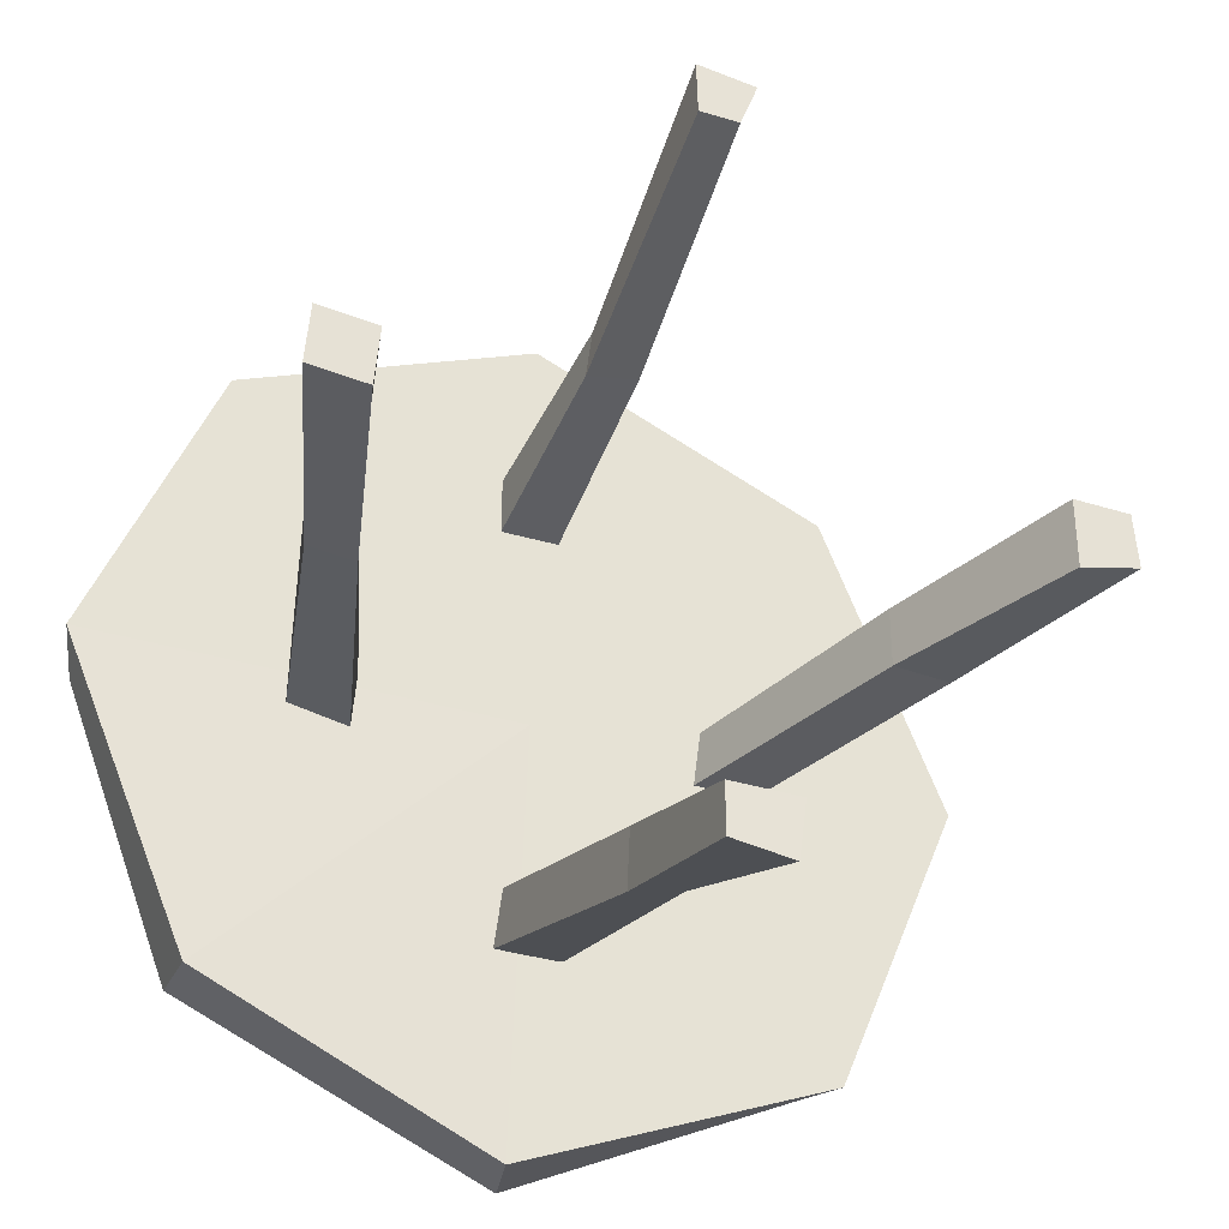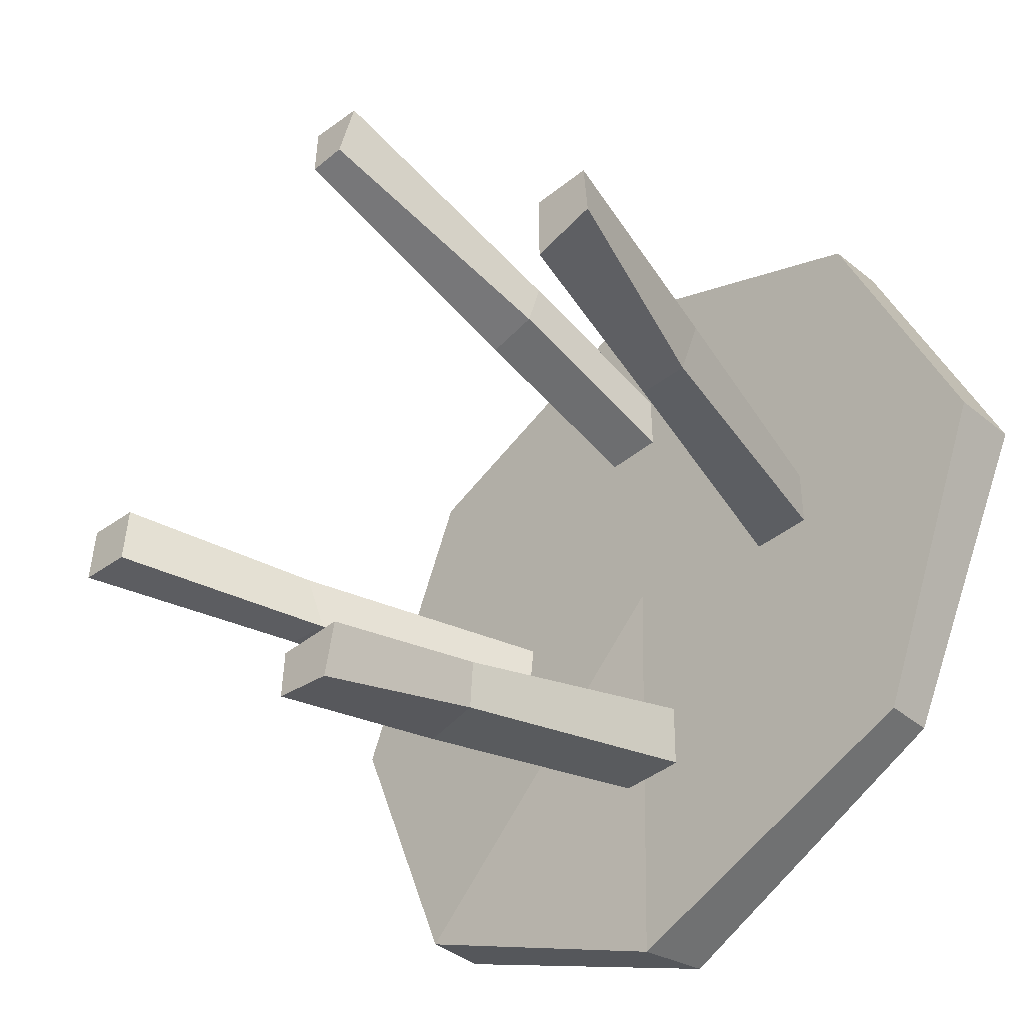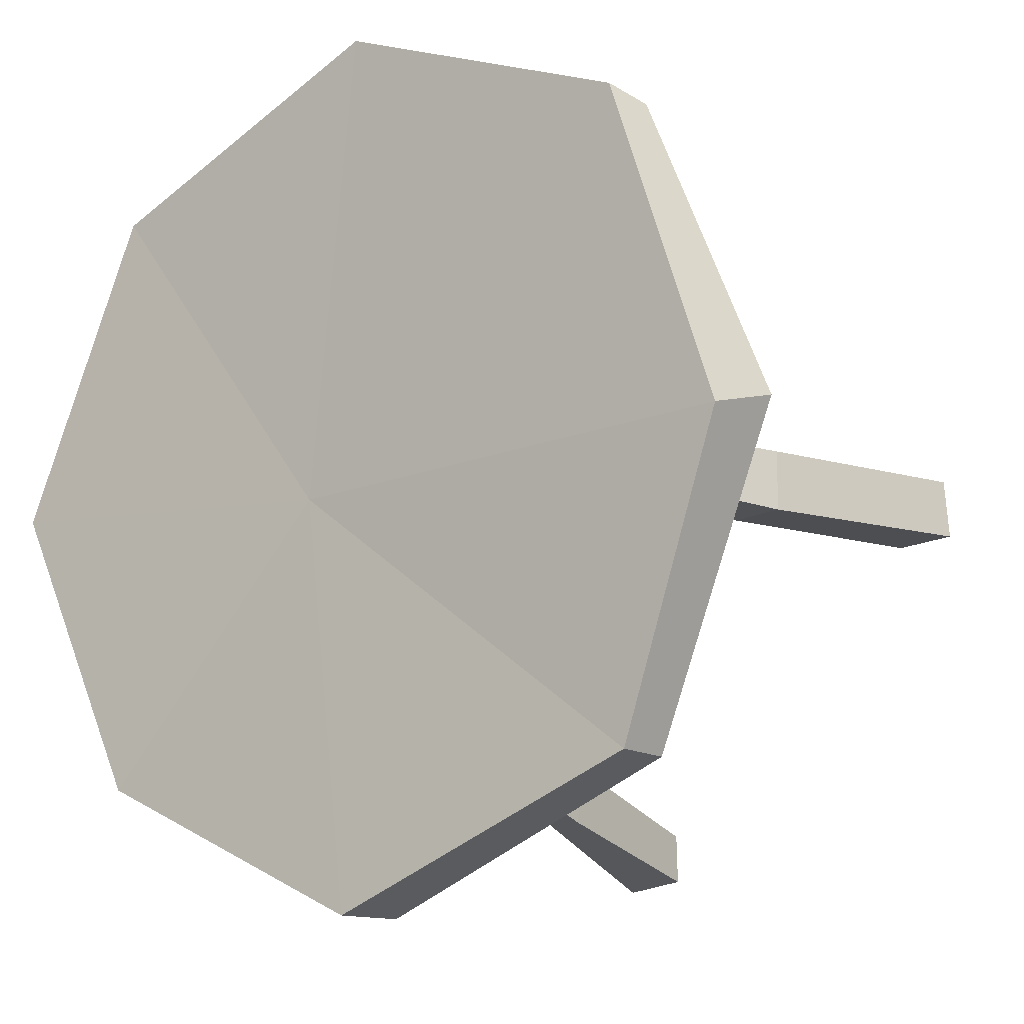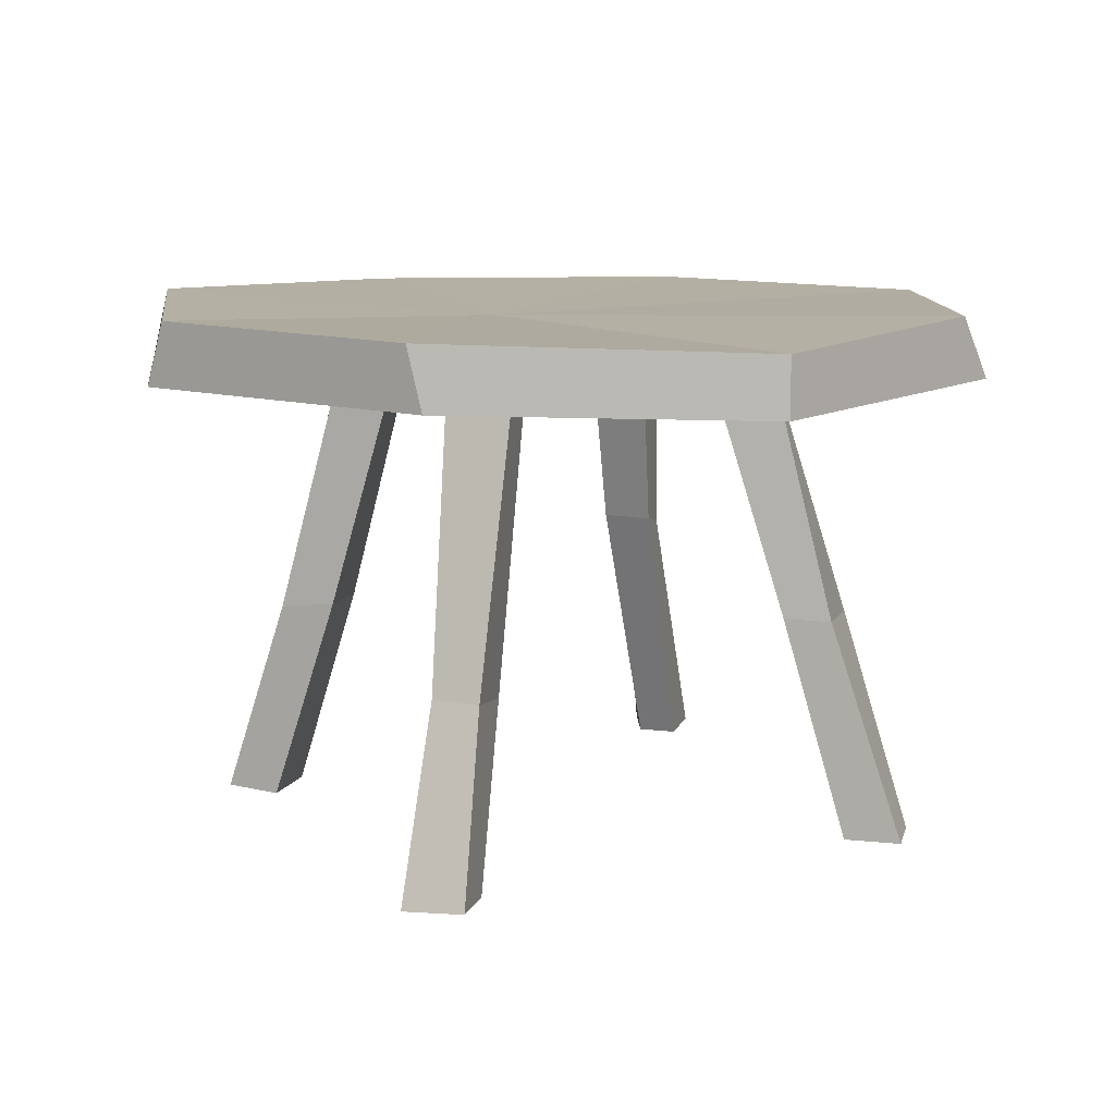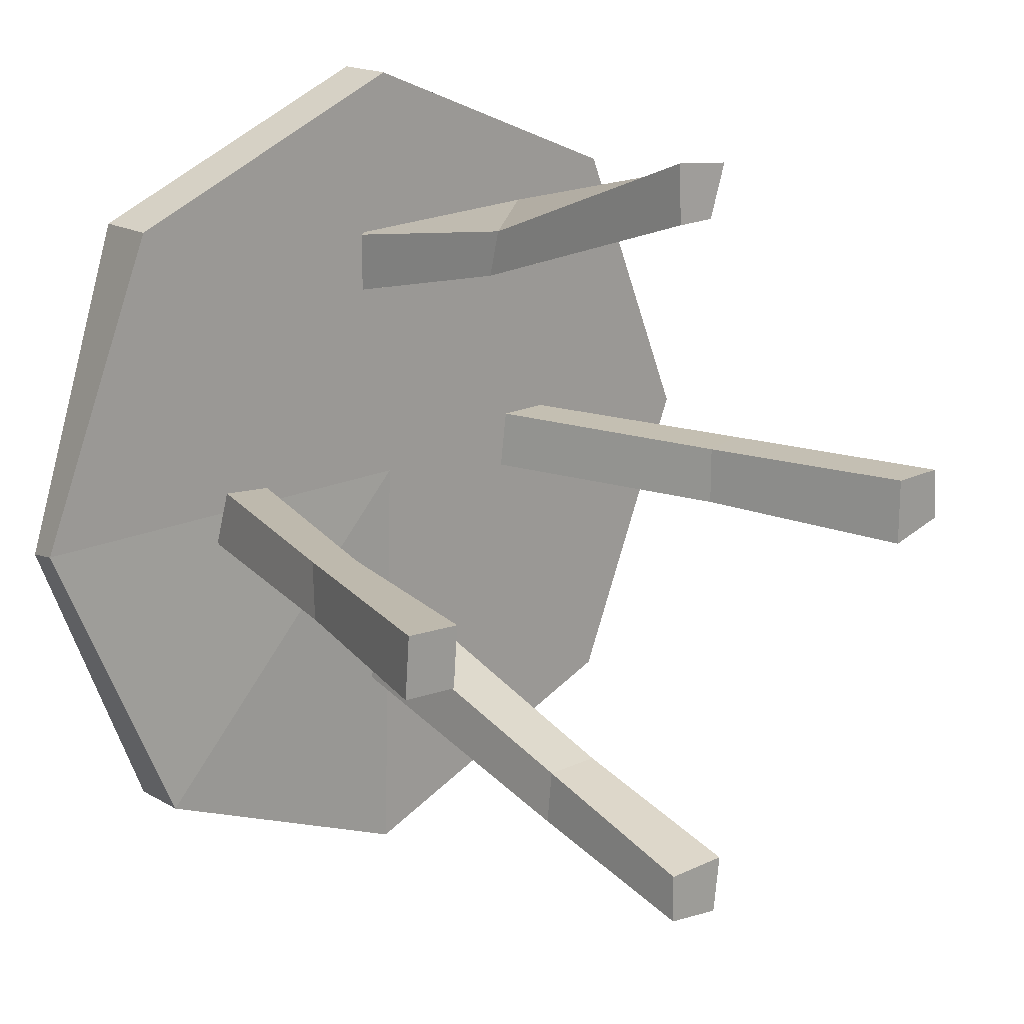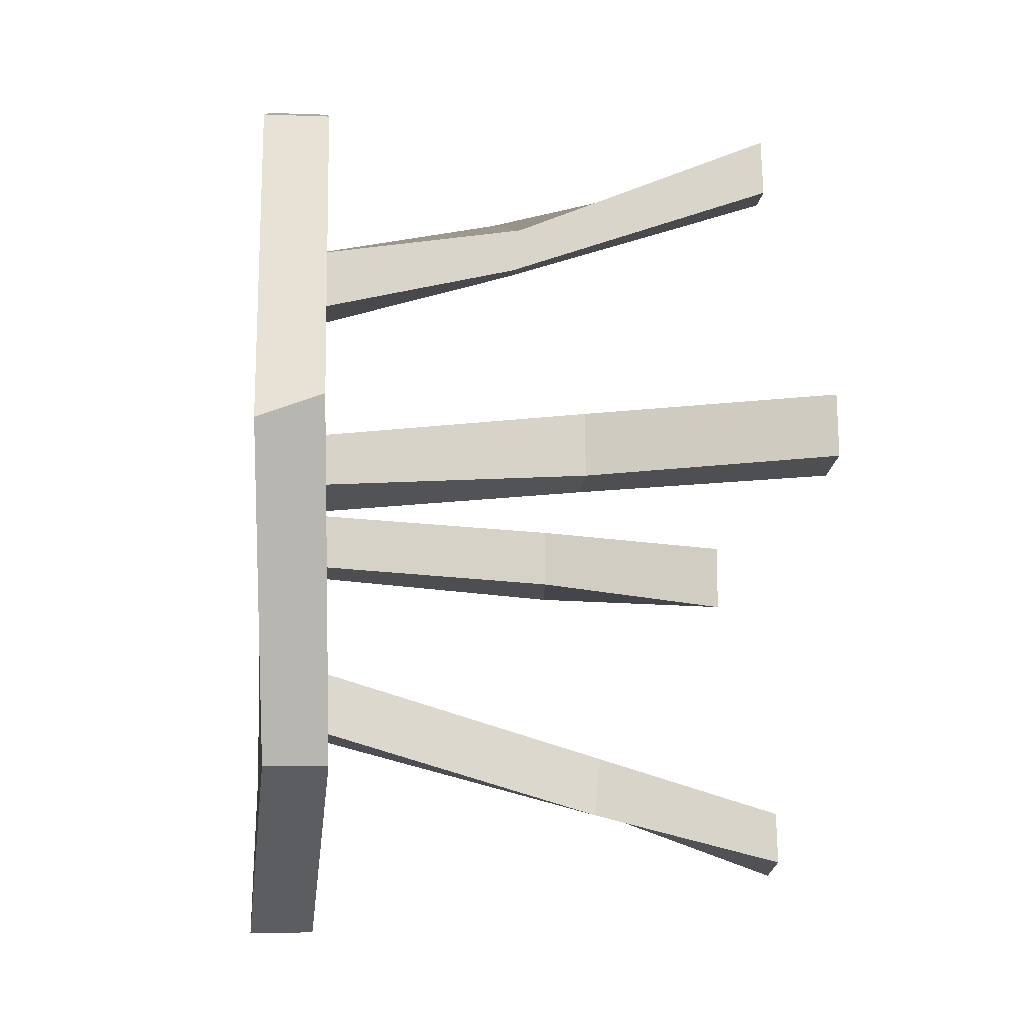
<metadata>
{"format":"obj","ext":"obj","renderer":"f3d","projection":"perspective","resolution":1024,"background":"white","views":[{"elev":-33.5,"azim":-22.9,"up":"+Z"},{"elev":-40.5,"azim":45.2,"up":"+Z"},{"elev":-14.2,"azim":-143.1,"up":"+Z"},{"elev":10.3,"azim":-162.7,"up":"+Y"},{"elev":18.1,"azim":-42.3,"up":"+Z"},{"elev":-13.2,"azim":-94.9,"up":"+Z"}]}
</metadata>
<code>
o Mesh
v 0.4931 -0.000468 0.0516
v 0.2784 0.7565 0.0516
v 0.4931 -0.000468 -0.0607
v 0.2662 0.7565 -0.04412
v 0.585 0.000427 0.0516
v 0.3581 0.7833 0.0516
v 0.5914 0.000427 -0.03623
v 0.3581 0.7833 -0.04412
v 0.3884 0.3384 0.05302
v 0.3884 0.3384 -0.04412
v 0.4767 0.3312 -0.05554
v 0.4802 0.3652 0.0516
v -0.05582 -0.000468 0.5635
v -0.05388 0.7565 0.3366
v 0.008957 -0.000468 0.5643
v 0.04183 0.7565 0.3374
v -0.0566 0.002869 0.6554
v -0.05467 0.7833 0.4285
v 0.03911 0.002869 0.6453
v 0.04105 0.7833 0.4293
v -0.04512 0.4347 0.4134
v 0.04103 0.4347 0.4314
v 0.04025 0.4616 0.5233
v -0.0398 0.4216 0.4878
v 0.07008 0.001058 -0.51
v 0.05862 0.7565 -0.274
v -0.03861 0.001058 -0.5093
v -0.03709 0.7565 -0.2824
v 0.05649 -0.0011 -0.6018
v 0.05801 0.7833 -0.3749
v -0.03923 -0.0011 -0.5884
v -0.05001 0.7833 -0.3742
v 0.05768 0.2906 -0.423
v -0.03803 0.2906 -0.4223
v -0.03865 0.2996 -0.5142
v 0.04305 0.2996 -0.4965
v -0.5044 0.002585 -0.05307
v -0.2781 0.7565 -0.07077
v -0.4969 0.002585 0.04235
v -0.2707 0.7565 0.02466
v -0.596 0.001444 -0.04591
v -0.3697 0.7833 -0.05171
v -0.5885 0.001444 0.04952
v -0.3459 0.7833 0.03182
v -0.4 0.3644 -0.06124
v -0.4129 0.3365 0.03419
v -0.479 0.3622 0.04135
v -0.4767 0.3622 -0.05407
v 0 0.7553 0
v 0.09441 0.8393 -0.04809
v -0.0236 0.7553 -0.7043
v 0 0.8546 -0.7043
v 0.498 0.7553 -0.498
v 0.4812 0.8546 -0.4782
v 0.7043 0.7553 0
v 0.7043 0.8653 0
v 0.498 0.7553 0.498
v 0.498 0.8546 0.498
v 0 0.7553 0.7043
v 0 0.8546 0.7043
v -0.498 0.7553 0.498
v -0.498 0.8546 0.498
v -0.7043 0.7553 0
v -0.672 0.8546 -0.02762
v -0.498 0.7396 -0.498
v -0.498 0.8348 -0.498
f 9 2 4 10
f 10 4 8 11
f 11 8 6 12
f 12 6 2 9
f 3 7 5 1
f 8 4 2 6
f 5 12 9 1
f 7 11 12 5
f 3 10 11 7
f 1 9 10 3
f 21 14 16 22
f 22 16 20 23
f 23 20 18 24
f 24 18 14 21
f 15 19 17 13
f 20 16 14 18
f 17 24 21 13
f 19 23 24 17
f 15 22 23 19
f 13 21 22 15
f 33 26 28 34
f 34 28 32 35
f 35 32 30 36
f 36 30 26 33
f 27 31 29 25
f 32 28 26 30
f 29 36 33 25
f 31 35 36 29
f 27 34 35 31
f 25 33 34 27
f 45 38 40 46
f 46 40 44 47
f 47 44 42 48
f 48 42 38 45
f 39 43 41 37
f 44 40 38 42
f 41 48 45 37
f 43 47 48 41
f 39 46 47 43
f 37 45 46 39
f 49 51 53
f 50 54 52
f 51 52 54 53
f 49 53 55
f 50 56 54
f 53 54 56 55
f 49 55 57
f 50 58 56
f 55 56 58 57
f 49 57 59
f 50 60 58
f 57 58 60 59
f 49 59 61
f 50 62 60
f 59 60 62 61
f 49 61 63
f 50 64 62
f 61 62 64 63
f 49 63 65
f 50 66 64
f 63 64 66 65
f 49 65 51
f 50 52 66
f 65 66 52 51

</code>
